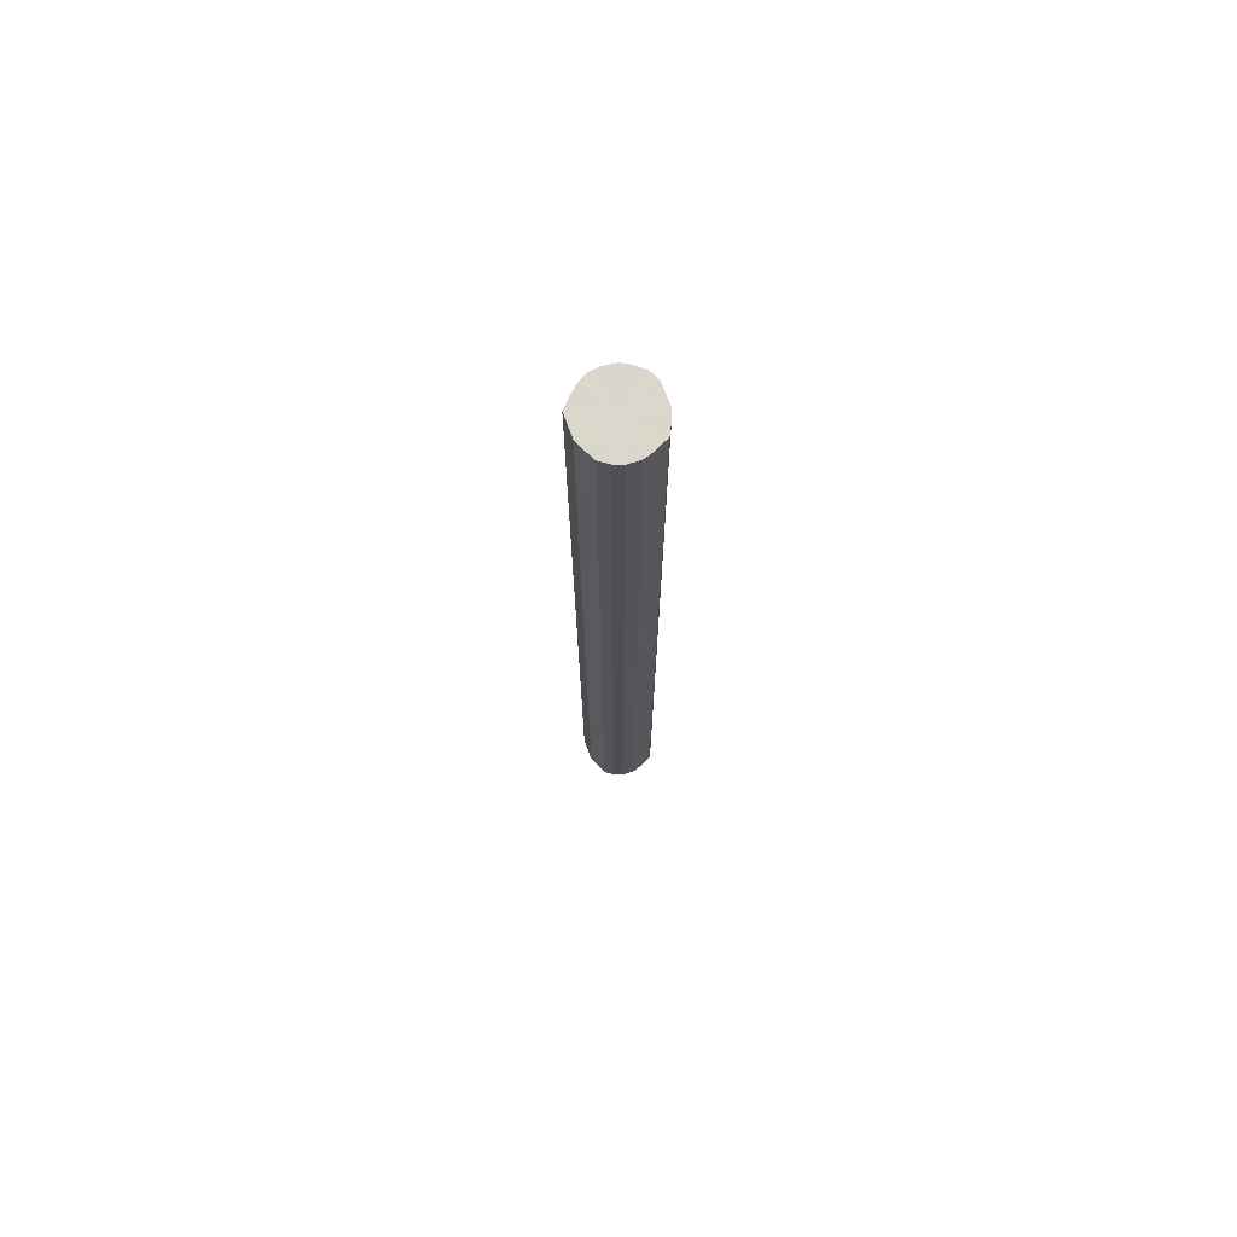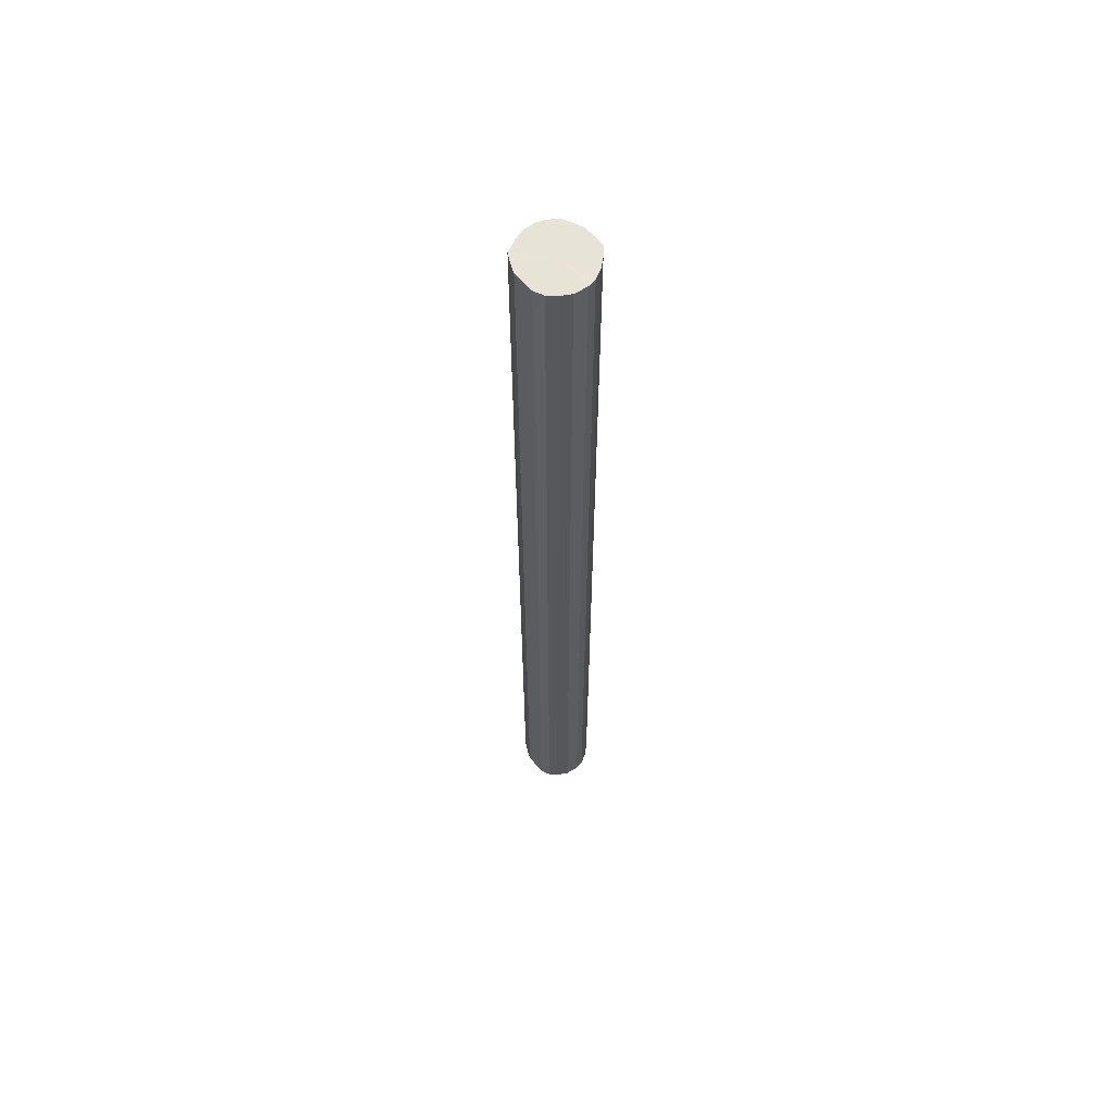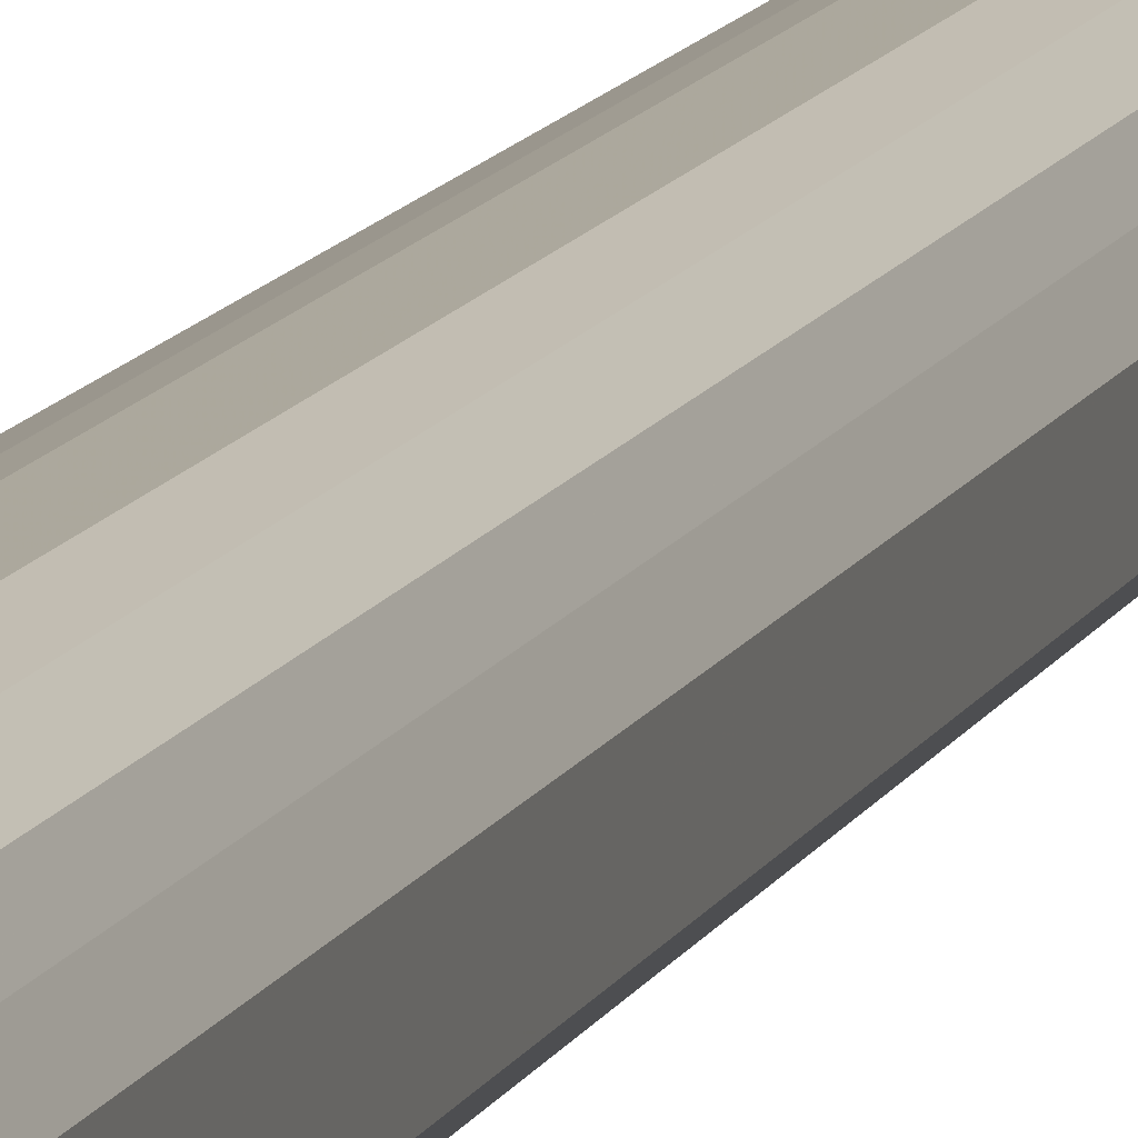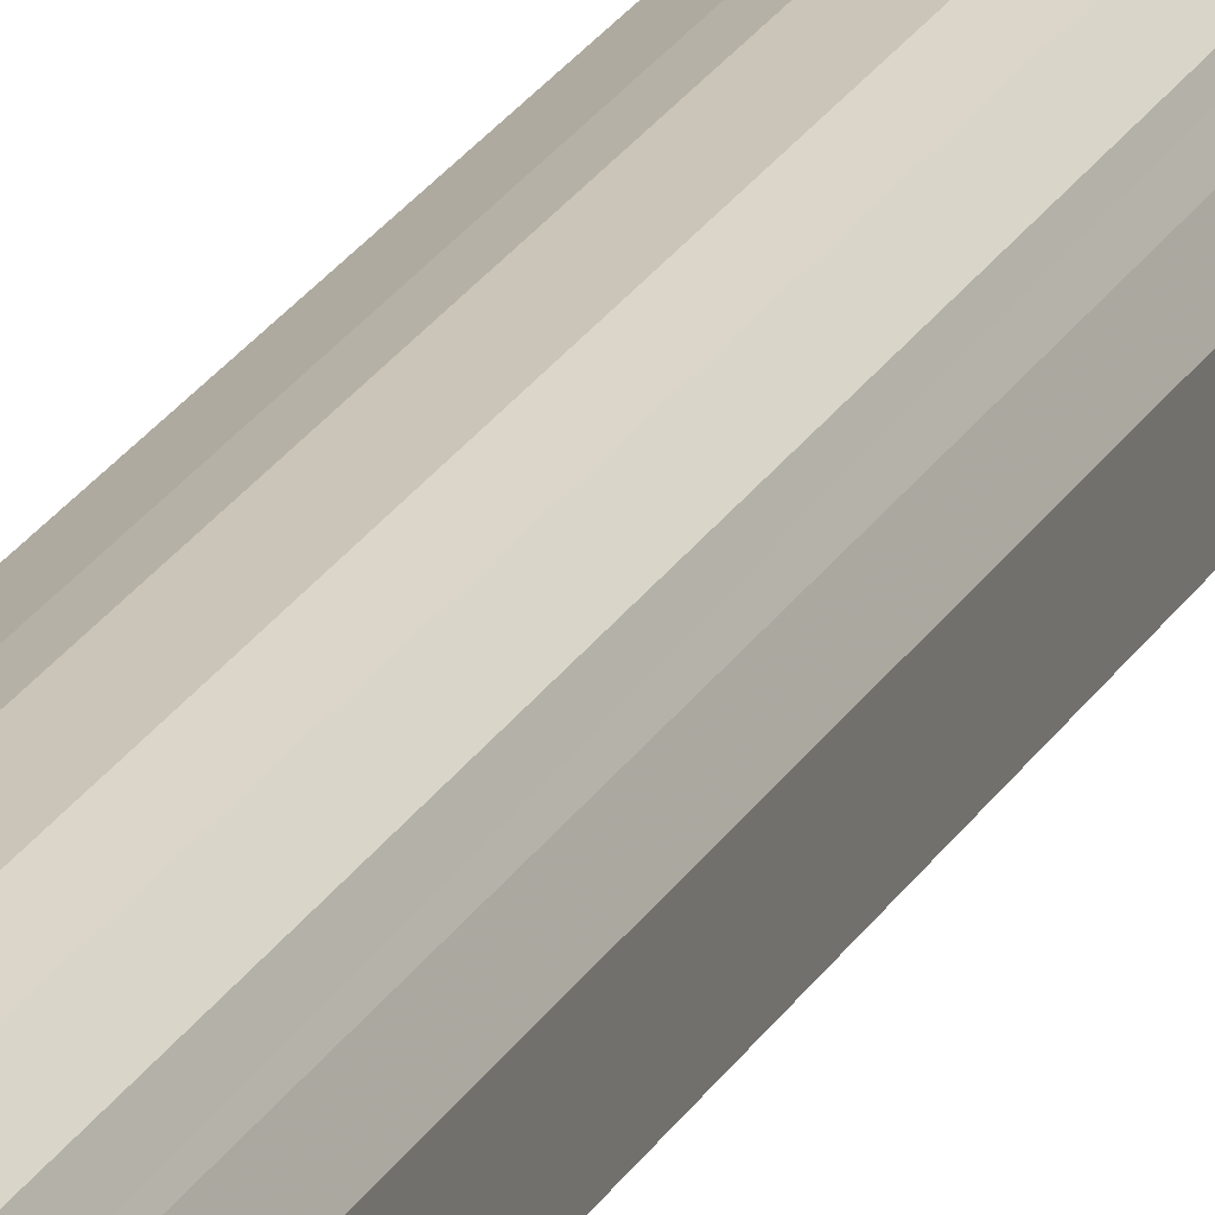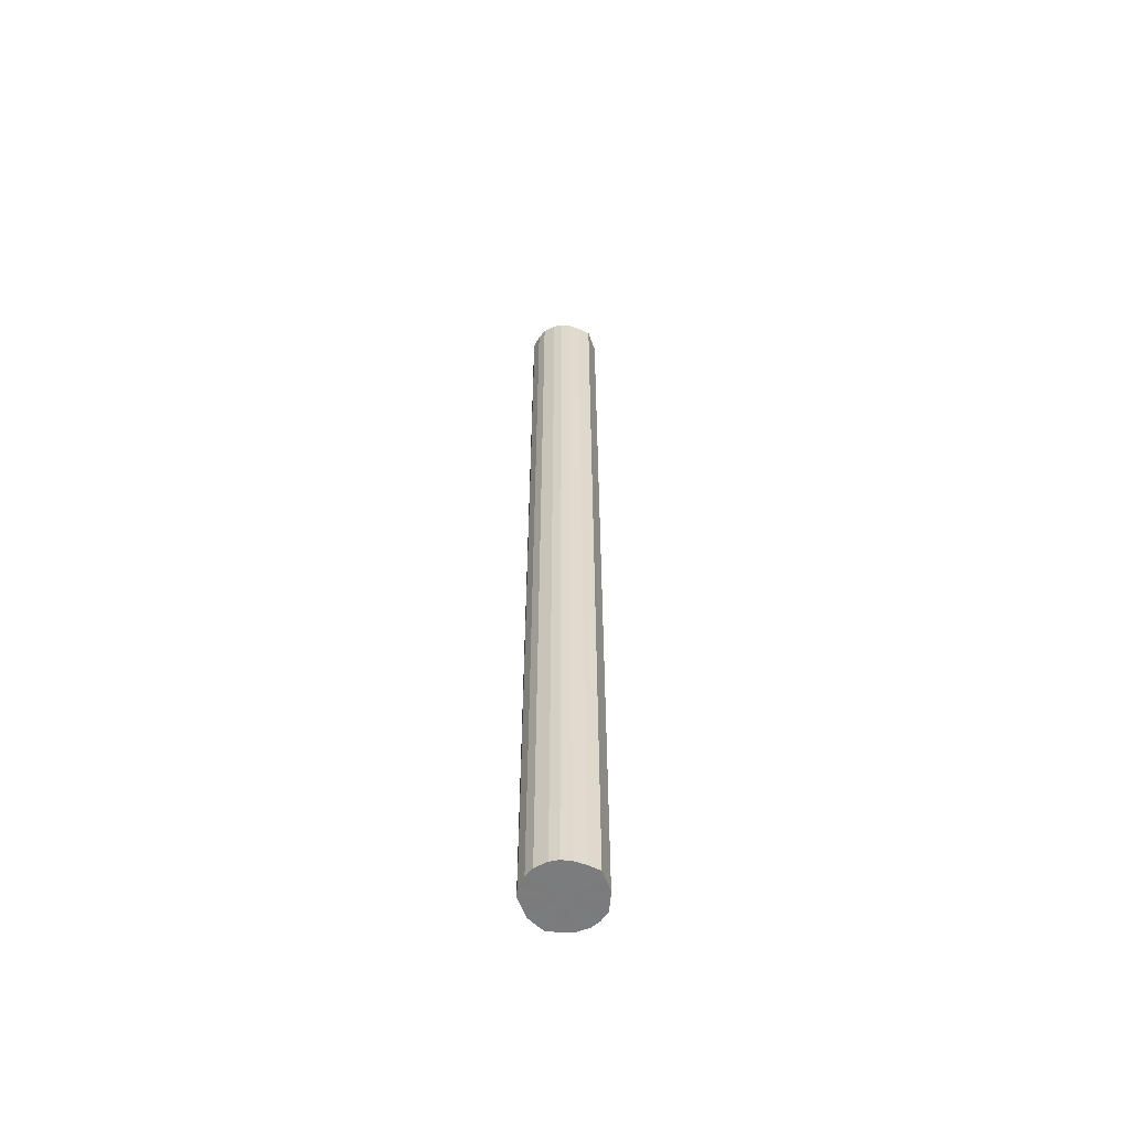
<metadata>
{"format":"obj","ext":"obj","renderer":"f3d","projection":"perspective","resolution":1024,"background":"white","views":[{"elev":73.5,"azim":-20.5,"up":"+Y"},{"elev":61.7,"azim":139.5,"up":"+Y"},{"elev":8.0,"azim":-168.3,"up":"+Z"},{"elev":19.6,"azim":-160.6,"up":"+Z"},{"elev":-58.6,"azim":-160.2,"up":"+Y"}]}
</metadata>
<code>
o 22178
v 2244 1879 13.34
v 2244 1879 13.36
v 2244 1881 13.34
v 2244 1879 13.37
v 2244 1881 13.36
v 2244 1879 13.32
v 2244 1881 13.32
v 2244 1879 13.37
v 2244 1881 13.37
v 2244 1879 13.3
v 2244 1881 13.3
v 2244 1879 13.36
v 2244 1881 13.37
v 2244 1879 13.27
v 2244 1881 13.27
v 2244 1879 13.35
v 2244 1881 13.36
v 2244 1879 13.25
v 2244 1881 13.25
v 2244 1879 13.33
v 2244 1881 13.35
v 2244 1879 13.23
v 2244 1881 13.23
v 2244 1879 13.31
v 2244 1881 13.33
v 2244 1879 13.21
v 2244 1881 13.21
v 2244 1879 13.28
v 2244 1881 13.31
v 2244 1879 13.2
v 2244 1881 13.2
v 2244 1879 13.26
v 2244 1881 13.28
v 2244 1879 13.2
v 2244 1881 13.2
v 2244 1879 13.23
v 2244 1881 13.26
v 2244 1879 13.2
v 2244 1881 13.2
v 2244 1879 13.22
v 2244 1881 13.23
v 2244 1881 13.22
v 2244 1881 13.34
v 2244 1879 13.36
v 2244 1881 13.36
v 2244 1879 13.37
v 2244 1881 13.37
v 2244 1881 13.32
v 2244 1879 13.34
v 2244 1881 13.3
v 2244 1879 13.32
v 2244 1879 13.37
v 2244 1881 13.37
v 2244 1881 13.27
v 2244 1879 13.3
v 2244 1881 13.25
v 2244 1879 13.27
v 2244 1879 13.36
v 2244 1881 13.36
v 2244 1881 13.23
v 2244 1879 13.25
v 2244 1881 13.21
v 2244 1879 13.23
v 2244 1879 13.35
v 2244 1881 13.35
v 2244 1881 13.2
v 2244 1879 13.21
v 2244 1881 13.2
v 2244 1879 13.2
v 2244 1879 13.33
v 2244 1881 13.33
v 2244 1881 13.2
v 2244 1879 13.2
v 2244 1881 13.22
v 2244 1879 13.2
v 2244 1879 13.31
v 2244 1881 13.31
v 2244 1881 13.23
v 2244 1879 13.22
v 2244 1881 13.26
v 2244 1879 13.23
v 2244 1879 13.28
v 2244 1881 13.28
v 2244 1879 13.26
v 2244 1879 13.28
v 2244 1879 13.36
v 2244 1879 13.34
v 2244 1879 13.37
v 2244 1879 13.32
v 2244 1879 13.37
v 2244 1879 13.3
v 2244 1879 13.36
v 2244 1879 13.27
v 2244 1879 13.35
v 2244 1879 13.25
v 2244 1879 13.33
v 2244 1879 13.23
v 2244 1879 13.31
v 2244 1879 13.21
v 2244 1879 13.28
v 2244 1879 13.2
v 2244 1879 13.26
v 2244 1879 13.2
v 2244 1879 13.23
v 2244 1879 13.2
v 2244 1879 13.22
v 2244 1881 13.28
v 2244 1881 13.34
v 2244 1881 13.36
v 2244 1881 13.32
v 2244 1881 13.37
v 2244 1881 13.3
v 2244 1881 13.37
v 2244 1881 13.27
v 2244 1881 13.36
v 2244 1881 13.25
v 2244 1881 13.35
v 2244 1881 13.23
v 2244 1881 13.33
v 2244 1881 13.21
v 2244 1881 13.31
v 2244 1881 13.2
v 2244 1881 13.28
v 2244 1881 13.2
v 2244 1881 13.26
v 2244 1881 13.2
v 2244 1881 13.23
v 2244 1881 13.22
f 1 2 3
f 2 4 5
f 6 1 7
f 4 8 9
f 10 6 11
f 8 12 13
f 14 10 15
f 12 16 17
f 18 14 19
f 16 20 21
f 22 18 23
f 20 24 25
f 26 22 27
f 24 28 29
f 30 26 31
f 28 32 33
f 34 30 35
f 32 36 37
f 38 34 39
f 36 40 41
f 40 38 42
f 43 44 45
f 45 46 47
f 48 49 43
f 50 51 48
f 47 52 53
f 54 55 50
f 56 57 54
f 53 58 59
f 60 61 56
f 62 63 60
f 59 64 65
f 66 67 62
f 68 69 66
f 65 70 71
f 72 73 68
f 74 75 72
f 71 76 77
f 78 79 74
f 80 81 78
f 77 82 83
f 83 84 80
f 85 86 87
f 85 88 86
f 85 87 89
f 85 90 88
f 85 89 91
f 85 92 90
f 85 91 93
f 85 94 92
f 85 93 95
f 85 96 94
f 85 95 97
f 85 98 96
f 85 97 99
f 85 100 98
f 85 99 101
f 85 102 100
f 85 101 103
f 85 104 102
f 85 103 105
f 85 106 104
f 85 105 106
f 107 108 109
f 107 110 108
f 107 109 111
f 107 112 110
f 107 111 113
f 107 114 112
f 107 113 115
f 107 116 114
f 107 115 117
f 107 118 116
f 107 117 119
f 107 120 118
f 107 119 121
f 107 122 120
f 107 121 123
f 107 124 122
f 107 123 125
f 107 126 124
f 107 125 127
f 107 128 126
f 107 127 128

</code>
